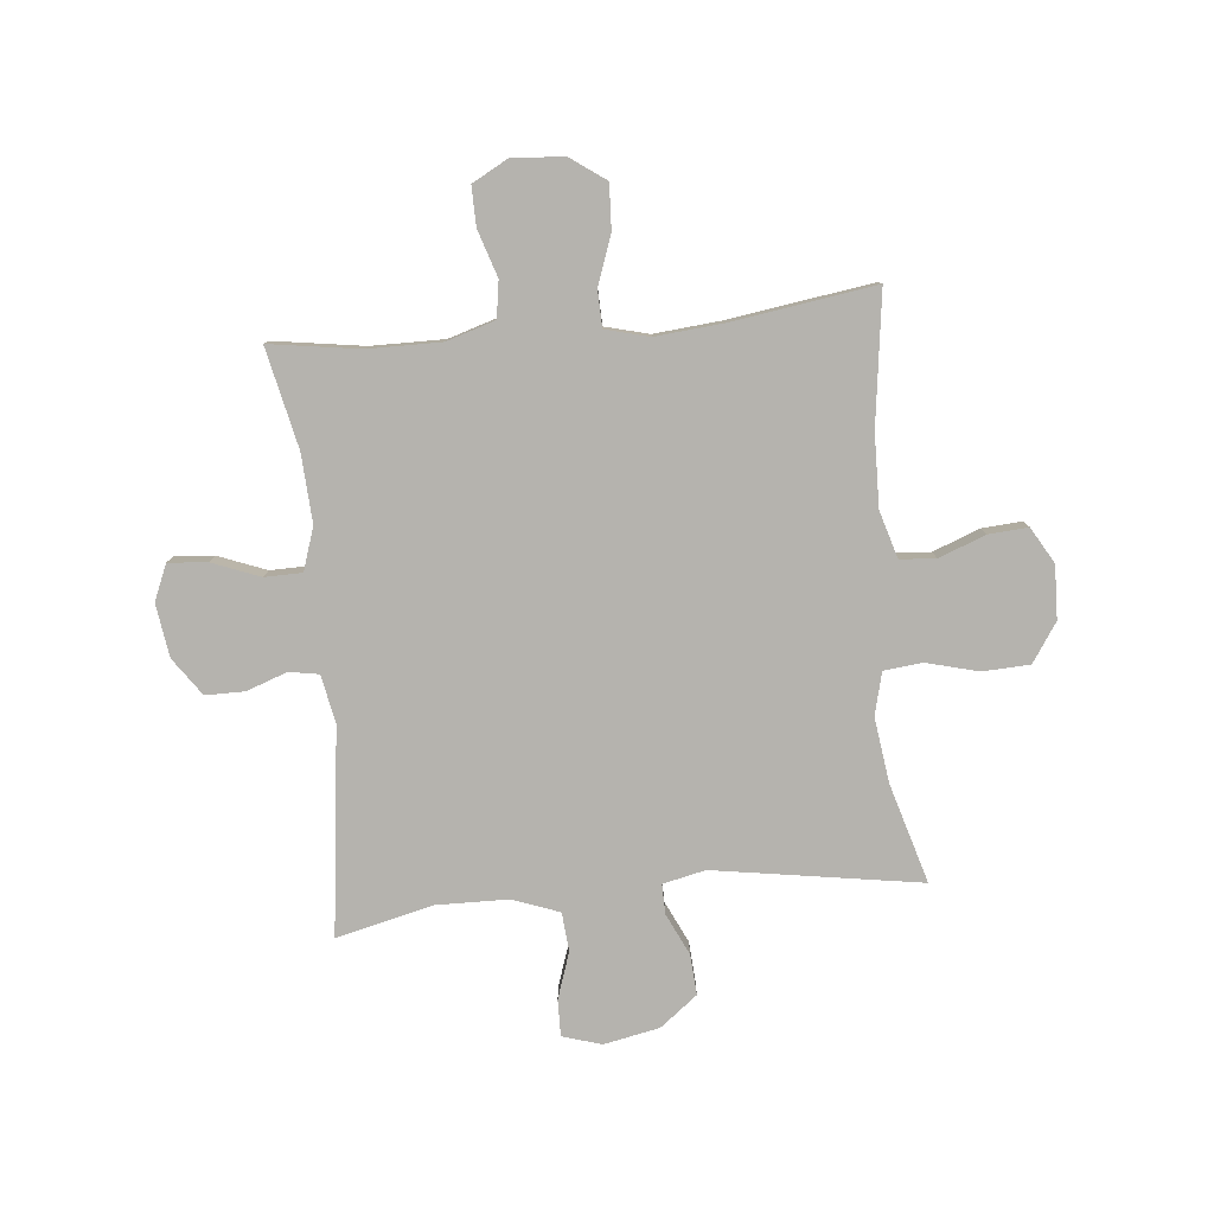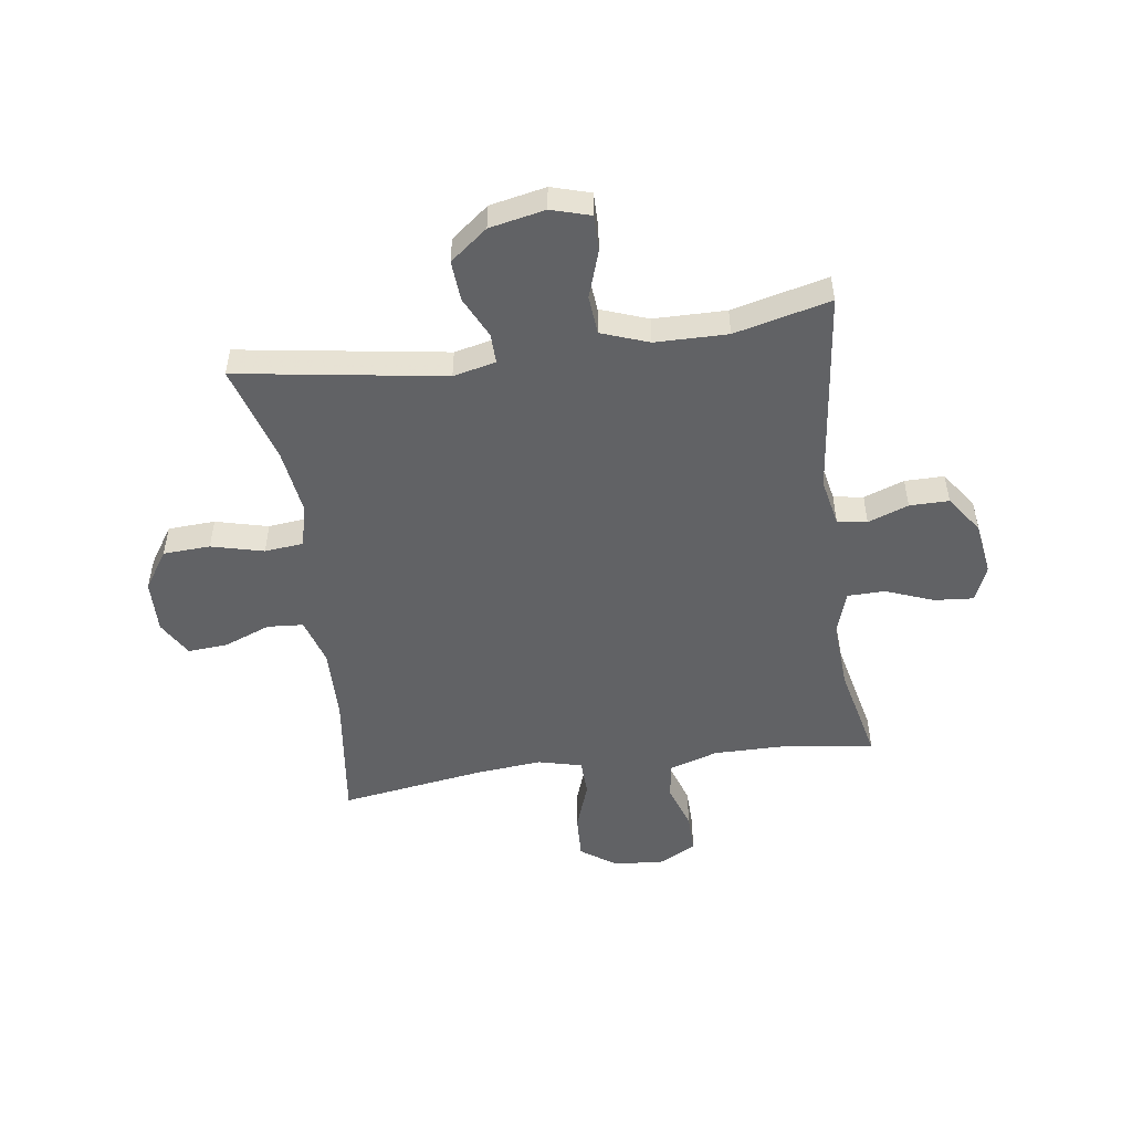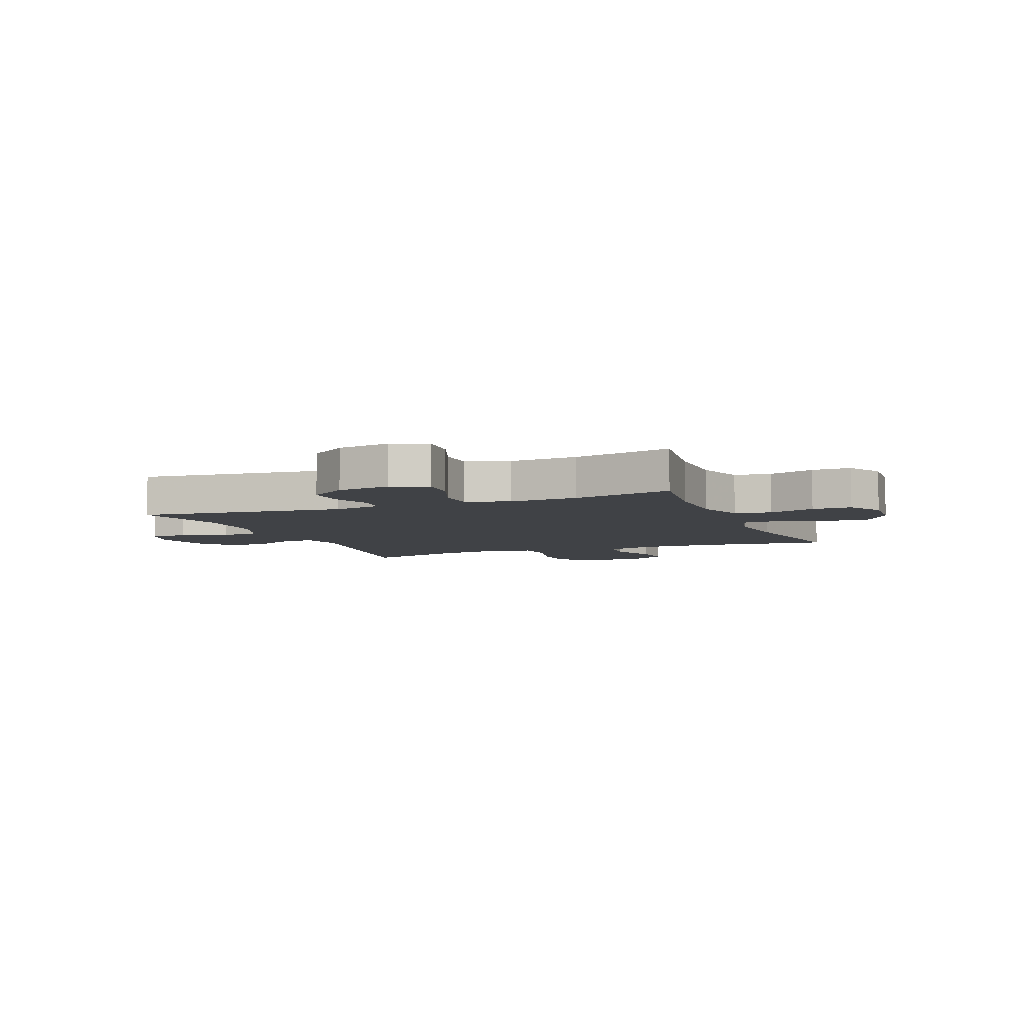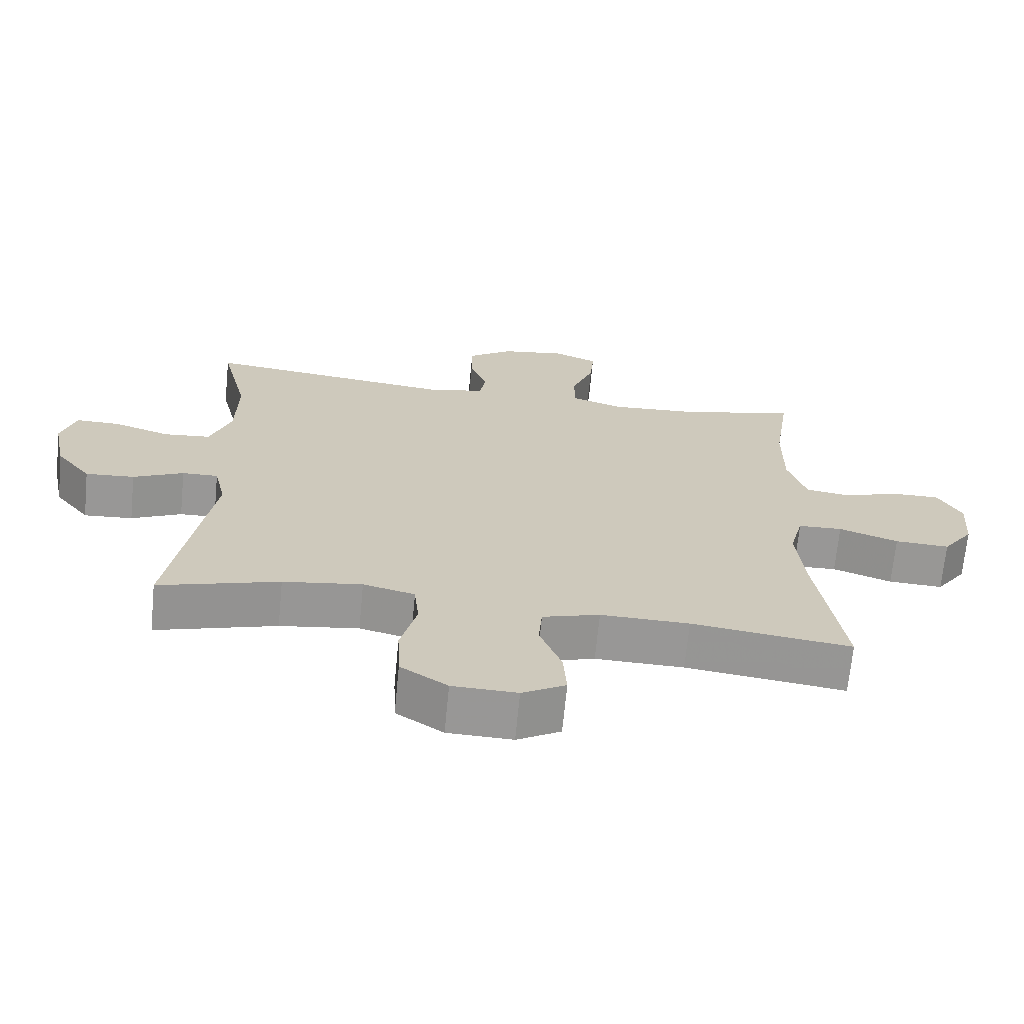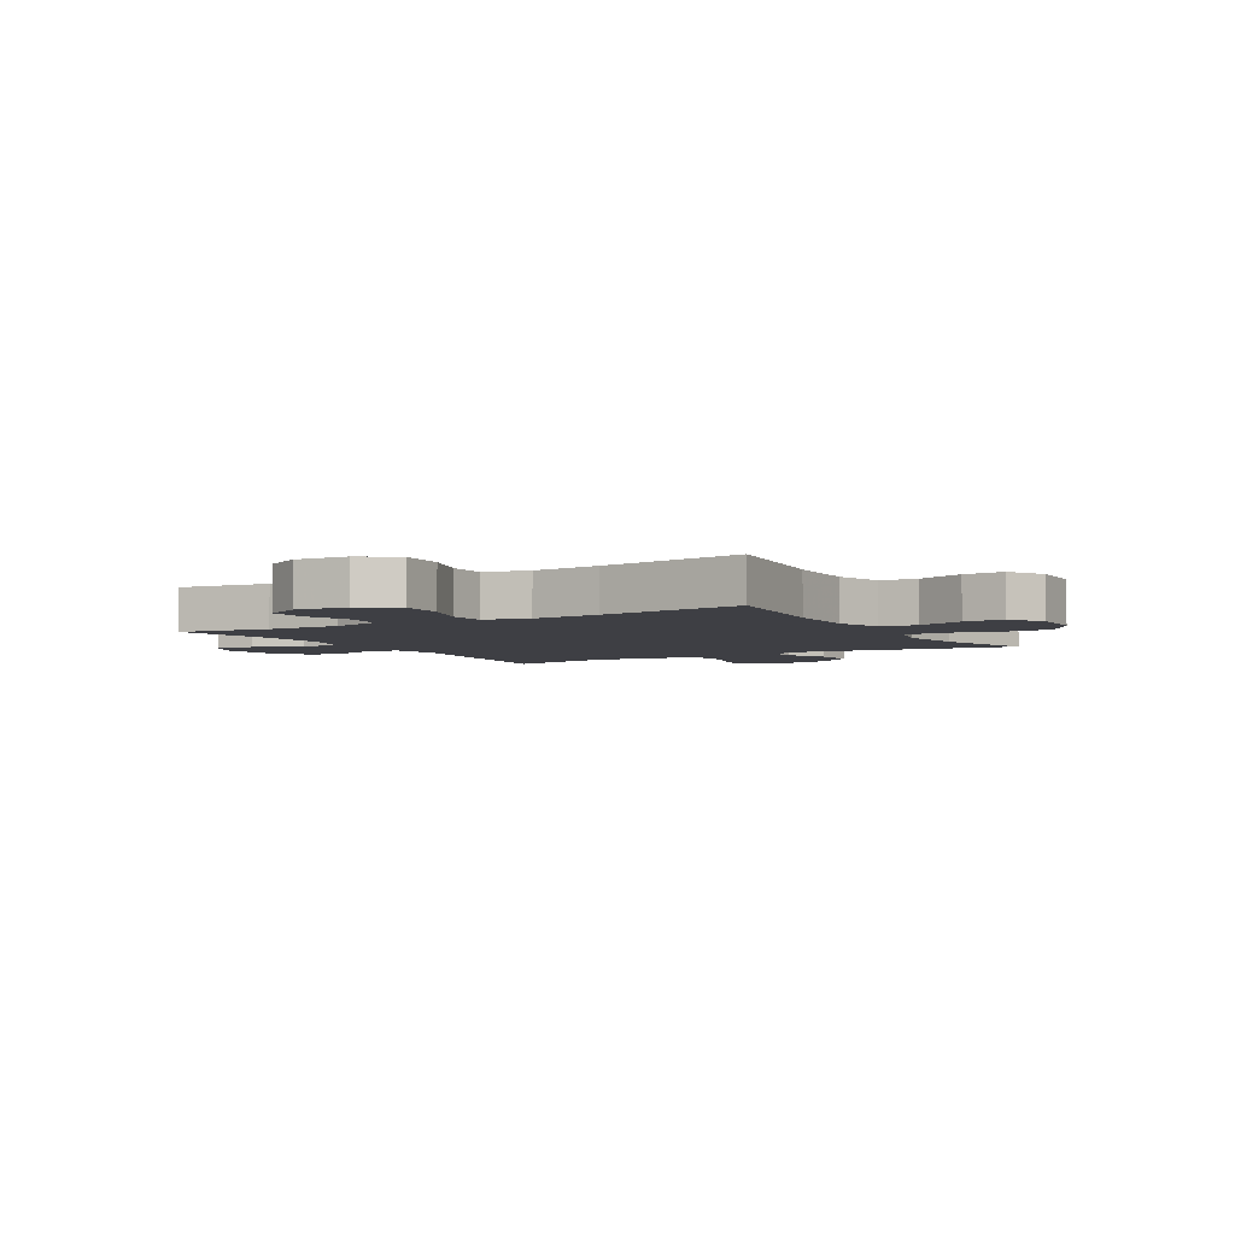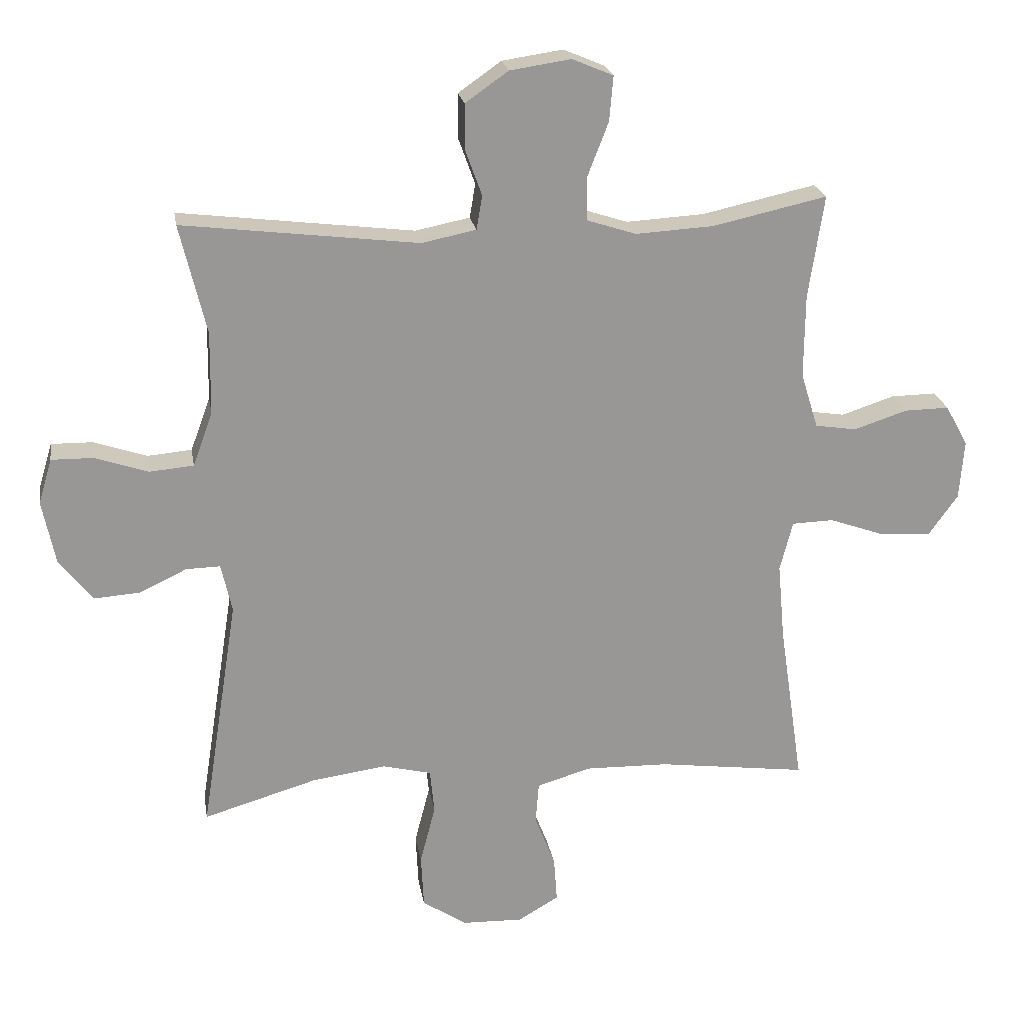
<metadata>
{"format":"obj","ext":"obj","renderer":"f3d","projection":"perspective","resolution":1024,"background":"white","views":[{"elev":-79.9,"azim":95.5,"up":"+Y"},{"elev":-50.6,"azim":-81.8,"up":"+Y"},{"elev":-6.1,"azim":22.2,"up":"+Y"},{"elev":-68.3,"azim":-5.5,"up":"+Z"},{"elev":-4.4,"azim":120.5,"up":"+Y"},{"elev":22.1,"azim":-9.4,"up":"+Z"}]}
</metadata>
<code>
v 0.5 0.07 0.5
v 0.476 0.07 0.339
v 0.475 0.07 0.209
v 0.502 0.07 0.122
v 0.567 0.07 0.112
v 0.65 0.07 0.139
v 0.72 0.07 0.14
v 0.755 0.07 0.076
v 0.748 0.07 -0.016
v 0.703 0.07 -0.079
v 0.623 0.07 -0.075
v 0.536 0.07 -0.044
v 0.471 0.07 -0.046
v 0.451 0.07 -0.124
v 0.462 0.07 -0.244
v 0.5 0.07 -0.5
v 0.266 0.07 -0.469
v 0.136 0.07 -0.466
v 0.052 0.07 -0.491
v 0.047 0.07 -0.555
v 0.079 0.07 -0.638
v 0.084 0.07 -0.709
v 0.02 0.07 -0.746
v -0.075 0.07 -0.743
v -0.144 0.07 -0.697
v -0.148 0.07 -0.613
v -0.124 0.07 -0.52
v -0.131 0.07 -0.451
v -0.207 0.07 -0.432
v -0.323 0.07 -0.448
v -0.5 0.07 -0.5
v -0.442 0.07 -0.132
v -0.459 0.07 -0.056
v -0.512 0.07 -0.057
v -0.586 0.07 -0.092
v -0.658 0.07 -0.097
v -0.71 0.07 -0.03
v -0.73 0.07 0.069
v -0.709 0.07 0.139
v -0.644 0.07 0.138
v -0.561 0.07 0.11
v -0.492 0.07 0.116
v -0.461 0.07 0.2
v -0.459 0.07 0.329
v -0.5 0.07 0.5
v -0.133 0.07 0.455
v -0.048 0.07 0.472
v -0.039 0.07 0.525
v -0.065 0.07 0.597
v -0.065 0.07 0.667
v 0.002 0.07 0.714
v 0.097 0.07 0.728
v 0.161 0.07 0.701
v 0.155 0.07 0.631
v 0.122 0.07 0.546
v 0.123 0.07 0.479
v 0.2 0.07 0.454
v 0.322 0.07 0.461
v 0.5 0 0.5
v 0.476 0 0.339
v 0.475 0 0.209
v 0.502 0 0.122
v 0.567 0 0.112
v 0.65 0 0.139
v 0.72 0 0.14
v 0.755 0 0.076
v 0.748 0 -0.016
v 0.703 0 -0.079
v 0.623 0 -0.075
v 0.536 0 -0.044
v 0.471 0 -0.046
v 0.451 0 -0.124
v 0.462 0 -0.244
v 0.5 0 -0.5
v 0.266 0 -0.469
v 0.136 0 -0.466
v 0.052 0 -0.491
v 0.047 0 -0.555
v 0.079 0 -0.638
v 0.084 0 -0.709
v 0.02 0 -0.746
v -0.075 0 -0.743
v -0.144 0 -0.697
v -0.148 0 -0.613
v -0.124 0 -0.52
v -0.131 0 -0.451
v -0.207 0 -0.432
v -0.323 0 -0.448
v -0.5 0 -0.5
v -0.442 0 -0.132
v -0.459 0 -0.056
v -0.512 0 -0.057
v -0.586 0 -0.092
v -0.658 0 -0.097
v -0.71 0 -0.03
v -0.73 0 0.069
v -0.709 0 0.139
v -0.644 0 0.138
v -0.561 0 0.11
v -0.492 0 0.116
v -0.461 0 0.2
v -0.459 0 0.329
v -0.5 0 0.5
v -0.133 0 0.455
v -0.048 0 0.472
v -0.039 0 0.525
v -0.065 0 0.597
v -0.065 0 0.667
v 0.002 0 0.714
v 0.097 0 0.728
v 0.161 0 0.701
v 0.155 0 0.631
v 0.122 0 0.546
v 0.123 0 0.479
v 0.2 0 0.454
v 0.322 0 0.461
f 52 53 54 55
f 52 55 56
f 51 52 56
f 48 49 50 51
f 47 48 51 56
f 46 47 56 57
f 44 45 46
f 43 44 46 57
f 38 39 40 41
f 38 41 42
f 37 38 42
f 34 35 36 37
f 33 34 37 42
f 32 33 42 43
f 30 31 32
f 29 30 32 43
f 24 25 26 27
f 24 27 28
f 23 24 28
f 20 21 22 23
f 19 20 23 28
f 18 19 28 29
f 15 16 17
f 14 15 17 18
f 13 14 18 29
f 9 10 11 12
f 9 12 13
f 8 9 13
f 5 6 7 8
f 4 5 8 13
f 3 4 13 29
f 58 1 2
f 29 43 57 58
f 2 3 29 58
f 113 112 111 110
f 114 113 110
f 114 110 109
f 109 108 107 106
f 114 109 106 105
f 115 114 105 104
f 104 103 102
f 115 104 102 101
f 99 98 97 96
f 100 99 96
f 100 96 95
f 95 94 93 92
f 100 95 92 91
f 101 100 91 90
f 90 89 88
f 101 90 88 87
f 85 84 83 82
f 86 85 82
f 86 82 81
f 81 80 79 78
f 86 81 78 77
f 87 86 77 76
f 75 74 73
f 76 75 73 72
f 87 76 72 71
f 70 69 68 67
f 71 70 67
f 71 67 66
f 66 65 64 63
f 71 66 63 62
f 87 71 62 61
f 60 59 116
f 116 115 101 87
f 116 87 61 60
f 1 59 60 2
f 2 60 61 3
f 3 61 62 4
f 4 62 63 5
f 5 63 64 6
f 6 64 65 7
f 7 65 66 8
f 8 66 67 9
f 9 67 68 10
f 10 68 69 11
f 11 69 70 12
f 12 70 71 13
f 13 71 72 14
f 14 72 73 15
f 15 73 74 16
f 16 74 75 17
f 17 75 76 18
f 18 76 77 19
f 19 77 78 20
f 20 78 79 21
f 21 79 80 22
f 22 80 81 23
f 23 81 82 24
f 24 82 83 25
f 25 83 84 26
f 26 84 85 27
f 27 85 86 28
f 28 86 87 29
f 29 87 88 30
f 30 88 89 31
f 31 89 90 32
f 32 90 91 33
f 33 91 92 34
f 34 92 93 35
f 35 93 94 36
f 36 94 95 37
f 37 95 96 38
f 38 96 97 39
f 39 97 98 40
f 40 98 99 41
f 41 99 100 42
f 42 100 101 43
f 43 101 102 44
f 44 102 103 45
f 45 103 104 46
f 46 104 105 47
f 47 105 106 48
f 48 106 107 49
f 49 107 108 50
f 50 108 109 51
f 51 109 110 52
f 52 110 111 53
f 53 111 112 54
f 54 112 113 55
f 55 113 114 56
f 56 114 115 57
f 57 115 116 58
f 58 116 59 1

</code>
